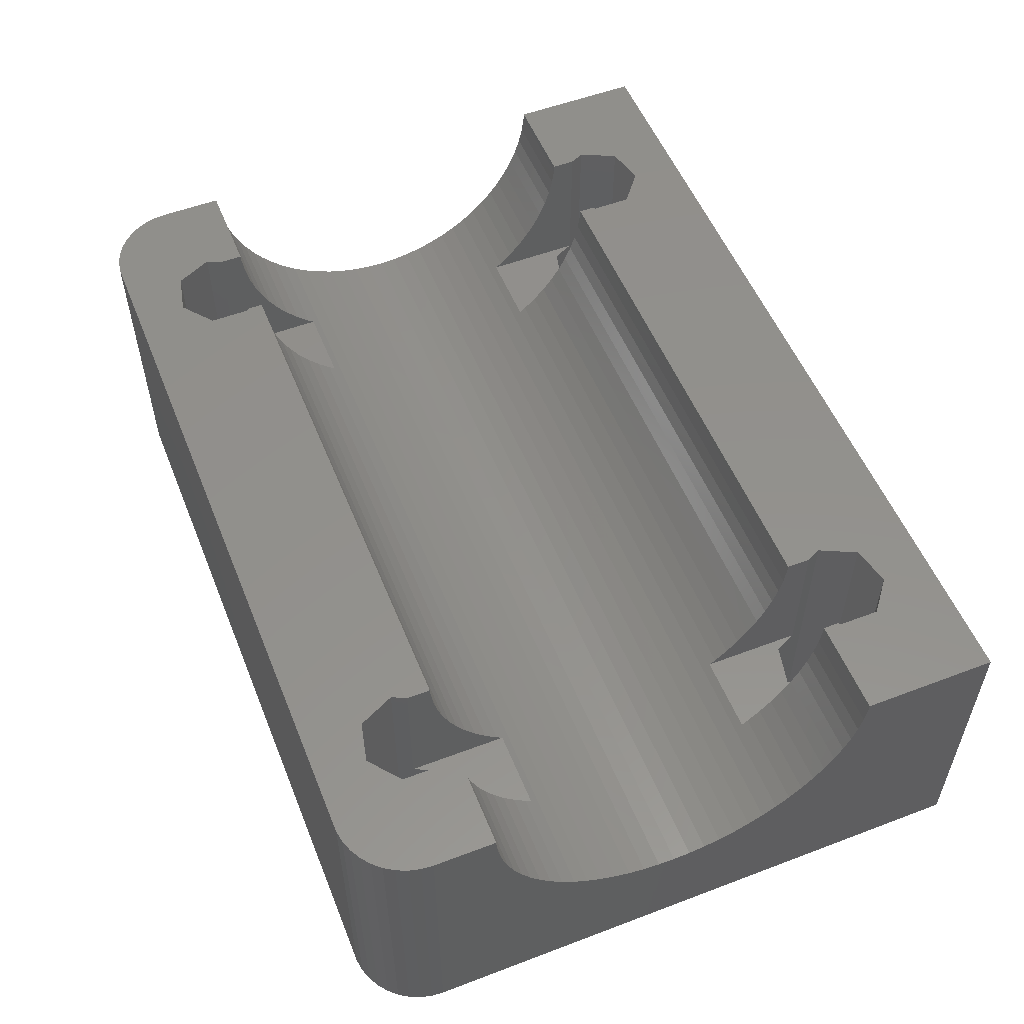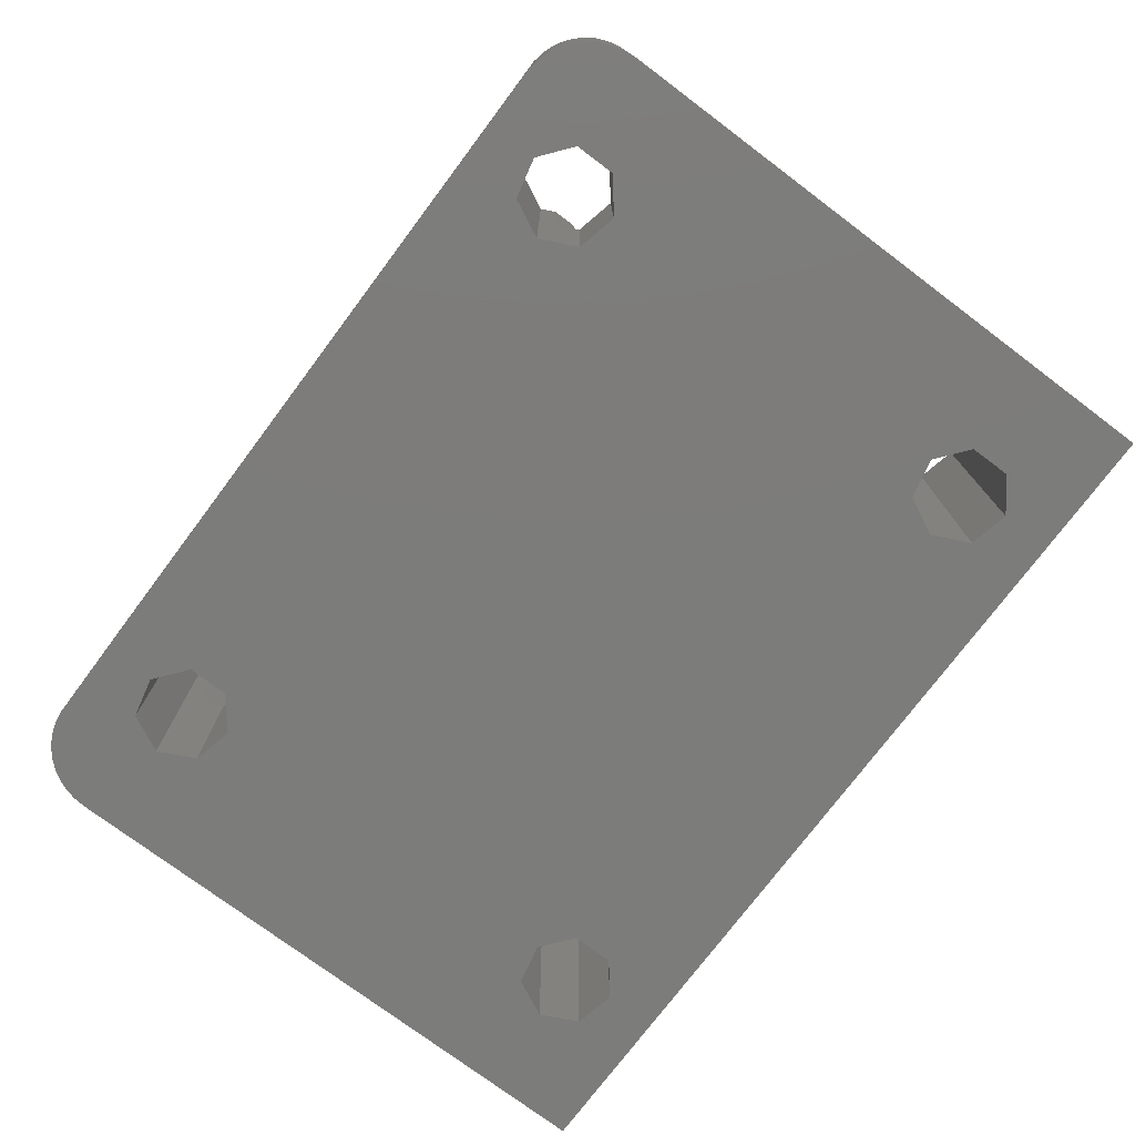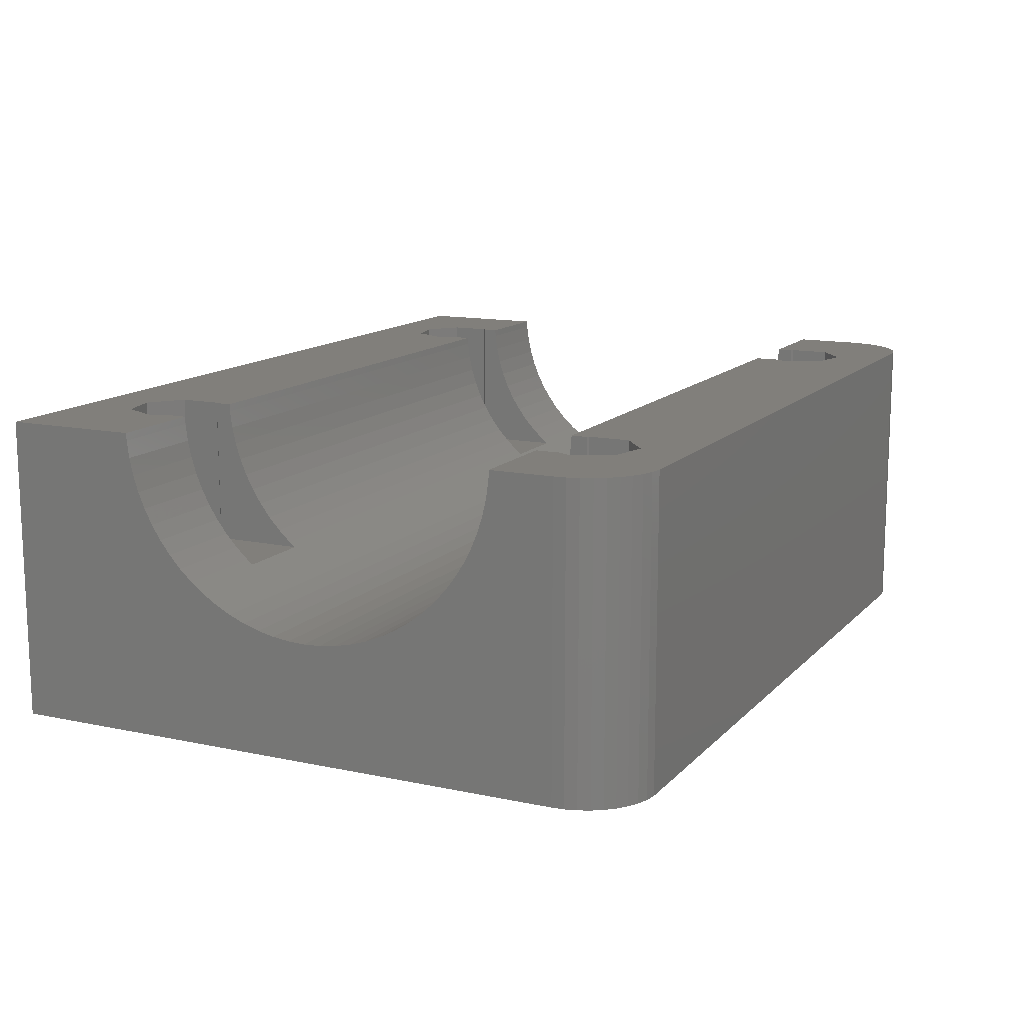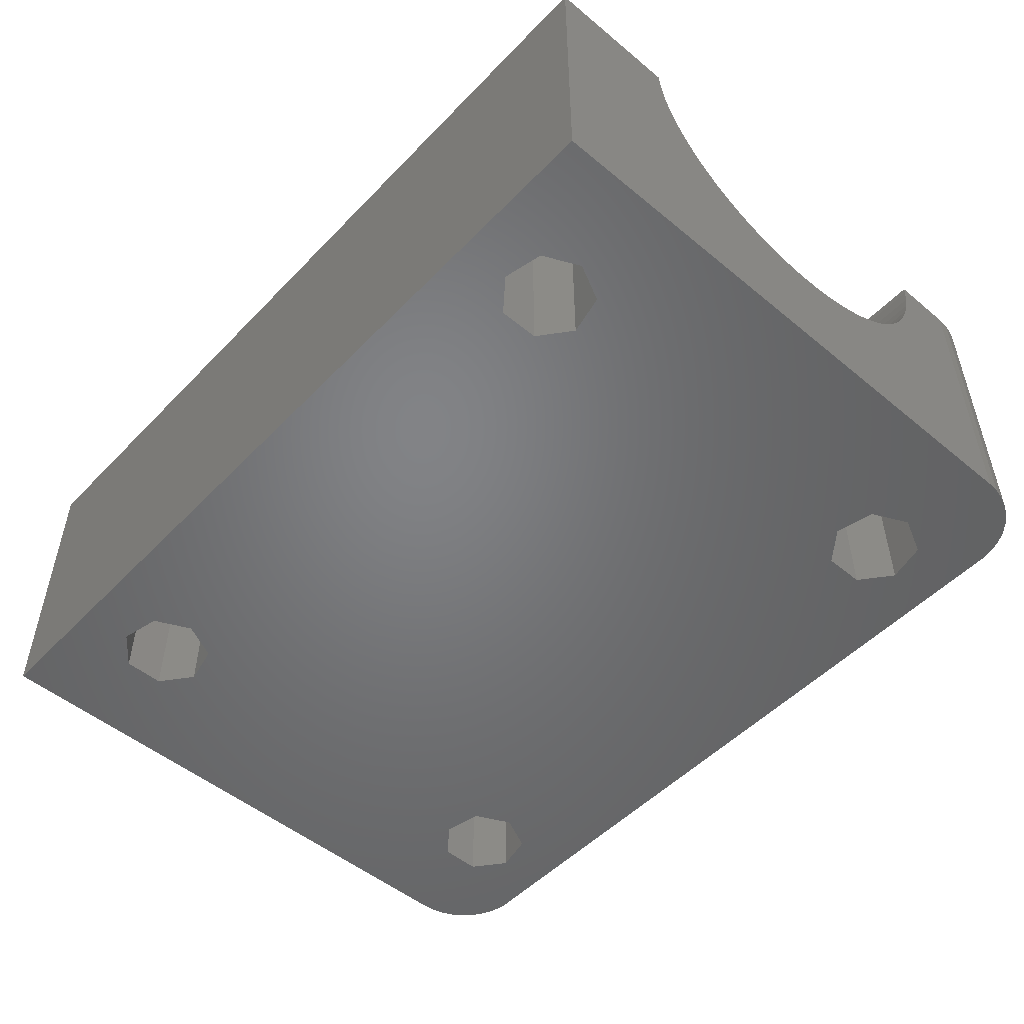
<metadata>
{"format":"stl","ext":"stl","renderer":"f3d","projection":"perspective","resolution":1024,"background":"white","views":[{"elev":54.3,"azim":-111.9,"up":"+Z"},{"elev":-75.6,"azim":-126.9,"up":"+Z"},{"elev":13.2,"azim":116.0,"up":"+Z"},{"elev":-51.0,"azim":48.0,"up":"+Z"}]}
</metadata>
<code>
# stl→obj: 286 verts, 584 faces
v -11.21 -4.953 6.6
v 11.21 -4.953 6.6
v 18.5 -4.646 6.365
v 11.21 -5.207 6.795
v -11.21 -5.207 6.795
v 11.21 -5.728 7.272
v -11.21 -5.728 7.272
v 11.21 -6.205 7.793
v -11.21 -6.205 7.793
v 11.21 -6.635 8.354
v -11.21 -6.635 8.354
v 11.21 -7.015 8.95
v -11.21 -7.015 8.95
v 11.21 -7.341 9.577
v -11.21 -7.341 9.577
v 11.21 -7.612 10.23
v -11.21 -7.612 10.23
v 11.21 -7.824 10.9
v -11.21 -7.824 10.9
v 11.21 -7.977 11.59
v -11.21 -7.977 11.59
v 11.21 -8.069 12.29
v -11.21 -8.069 12.29
v 11.21 -8.082 12.6
v -11.21 -8.082 12.6
v 11.11 -10.49 12.6
v 11.11 -8.812 12.6
v 11.21 -8.736 12.6
v 12.42 -11.53 12.6
v -11.21 -9.055 12.6
v -10.92 -9.65 0
v -10.92 -9.65 12.6
v 18.5 -13.65 12.6
v -11.21 -9.055 6.6
v -11.21 4.953 6.6
v -11.21 5.207 6.795
v -11.21 9.055 6.6
v 18.5 4.646 6.365
v -11.21 5.728 7.272
v 11.21 4.953 6.6
v 11.21 5.207 6.795
v -11.21 6.205 7.793
v 11.21 5.728 7.272
v -11.21 6.635 8.354
v 11.21 6.205 7.793
v -11.21 7.015 8.95
v 11.21 6.635 8.354
v -11.21 7.341 9.577
v -11.21 9.055 12.6
v 11.21 7.015 8.95
v -11.21 7.612 10.23
v 11.21 7.341 9.577
v -11.21 7.824 10.9
v 11.21 7.612 10.23
v -11.21 7.977 11.59
v 11.21 7.824 10.9
v -11.21 8.069 12.29
v 11.21 7.977 11.59
v -11.21 8.082 12.6
v 11.21 8.069 12.29
v -10.92 9.65 12.6
v 11.21 8.082 12.6
v -10.92 9.65 0
v -11.65 -11.16 0
v 18.5 -13.65 0
v -11.65 -11.16 12.6
v -11.65 -8.14 0
v -11.65 -8.14 6.6
v 11.11 -10.49 0
v 12.42 -11.53 0
v 11.11 -8.812 0
v -11.65 11.16 0
v -11.65 11.16 12.6
v 11.11 10.49 0
v 11.11 8.812 0
v 14.05 -8.14 0
v 12.42 -7.767 0
v 12.42 11.53 0
v 15.75 13.64 0
v -11.65 8.14 0
v -11.65 8.14 6.6
v -13.28 -11.53 0
v -13.28 -11.53 12.6
v -13.28 -7.767 0
v -13.28 -7.767 6.6
v -13.28 11.53 0
v -13.28 11.53 12.6
v 11.11 10.49 12.6
v 12.42 11.53 12.6
v 11.11 8.812 12.6
v 11.21 8.736 12.6
v 18.34 11.62 12.6
v 16.24 13.56 12.6
v 15.75 13.64 12.6
v 16.71 13.4 12.6
v 17.14 13.16 12.6
v 17.53 12.86 12.6
v 17.87 12.49 12.6
v 18.14 12.08 12.6
v -13.28 7.767 0
v -13.28 7.767 6.6
v -14.49 -4.953 6.6
v -14.49 -8.736 12.6
v -14.49 -7.341 9.577
v -14.49 -7.612 10.23
v -14.49 -7.824 10.9
v -14.49 -7.977 11.59
v -14.49 -8.069 12.29
v -14.49 -8.082 12.6
v -14.49 -8.736 6.6
v -14.49 -5.207 6.795
v -14.49 -5.728 7.272
v -14.49 -6.205 7.793
v -14.49 -6.635 8.354
v -14.49 -7.015 8.95
v -14.49 4.953 6.6
v -14.49 8.736 6.6
v -14.49 5.207 6.795
v -14.49 5.728 7.272
v -14.49 6.205 7.793
v -14.49 6.635 8.354
v -14.49 7.015 8.95
v -14.49 7.341 9.577
v -14.49 7.612 10.23
v -14.49 7.824 10.9
v -14.49 7.977 11.59
v -14.49 8.069 12.29
v -14.49 8.082 12.6
v -14.49 8.736 12.6
v -14.59 -10.49 0
v -14.59 -10.49 12.6
v -14.59 -8.812 0
v -14.59 -8.812 12.6
v -14.59 10.49 0
v -14.59 10.49 12.6
v -14.59 8.812 0
v -14.59 8.812 12.6
v -15.75 13.64 0
v -15.75 13.64 12.6
v -16.24 13.56 0
v -16.24 13.56 12.6
v -16.71 13.4 0
v -16.71 13.4 12.6
v -17.14 13.16 0
v -17.14 13.16 12.6
v -17.53 12.86 0
v -17.53 12.86 12.6
v -17.87 12.49 0
v -17.87 12.49 12.6
v -18.14 12.08 0
v -18.14 12.08 12.6
v -18.34 11.62 0
v -18.34 11.62 12.6
v -18.46 11.14 0
v -18.46 11.14 12.6
v -18.5 -0.706 4.931
v -18.5 4.108e-15 4.9
v -18.5 10.65 0
v 18.5 -0.706 4.931
v 18.5 -1.407 5.023
v -18.5 -1.407 5.023
v 18.5 -2.096 5.176
v -18.5 -13.65 0
v -18.5 -13.65 12.6
v -18.5 -7.015 8.95
v -18.5 -2.77 5.388
v -18.5 -3.423 5.659
v -18.5 -4.05 5.985
v -18.5 -4.646 6.365
v -18.5 -5.207 6.795
v -18.5 -5.728 7.272
v -18.5 -6.205 7.793
v -18.5 -6.635 8.354
v -18.5 -8.082 12.6
v -18.5 -7.341 9.577
v -18.5 -7.612 10.23
v -18.5 -7.824 10.9
v -18.5 -7.977 11.59
v -18.5 -8.069 12.29
v -18.5 -2.096 5.176
v 18.5 -2.77 5.388
v 18.5 -3.423 5.659
v 18.5 -4.05 5.985
v -18.5 0.706 4.931
v -18.5 1.407 5.023
v 18.5 -4.108e-15 4.9
v 18.5 0.706 4.931
v -18.5 2.096 5.176
v 18.5 1.407 5.023
v -18.5 10.65 12.6
v -18.5 2.77 5.388
v 18.5 2.096 5.176
v -18.5 3.423 5.659
v 18.5 2.77 5.388
v -18.5 4.05 5.985
v 18.5 3.423 5.659
v -18.5 4.646 6.365
v 18.5 4.05 5.985
v -18.5 5.207 6.795
v -18.5 5.728 7.272
v -18.5 6.205 7.793
v -18.5 6.635 8.354
v -18.5 7.015 8.95
v -18.5 7.341 9.577
v -18.5 7.612 10.23
v -18.5 7.824 10.9
v -18.5 7.977 11.59
v -18.5 8.069 12.29
v -18.5 8.082 12.6
v 11.21 -8.736 6.6
v 11.21 8.736 6.6
v 12.42 7.767 0
v 12.42 -7.767 6.6
v 14.49 -4.953 6.6
v 14.49 4.953 6.6
v 12.42 7.767 6.6
v 14.05 -11.16 0
v 14.05 -11.16 12.6
v 14.05 -8.14 6.6
v 14.05 11.16 0
v 14.05 11.16 12.6
v 18.5 10.65 12.6
v 18.46 11.14 12.6
v 14.05 8.14 0
v 14.05 8.14 6.6
v 14.78 -9.65 0
v 14.78 -9.65 12.6
v 14.78 9.65 0
v 14.49 -9.055 6.6
v 14.78 9.65 12.6
v 18.5 8.082 12.6
v 14.49 9.055 6.6
v 18.5 -5.207 6.795
v 14.49 -5.207 6.795
v 18.5 -5.728 7.272
v 14.49 -5.728 7.272
v 18.5 -6.205 7.793
v 14.49 -6.205 7.793
v 18.5 -6.635 8.354
v 14.49 -6.635 8.354
v 18.5 -7.015 8.95
v 14.49 -7.015 8.95
v 18.5 -7.341 9.577
v 14.49 -7.341 9.577
v 18.5 -7.612 10.23
v 14.49 -7.612 10.23
v 18.5 -7.824 10.9
v 14.49 -7.824 10.9
v 18.5 -7.977 11.59
v 14.49 -7.977 11.59
v 18.5 -8.069 12.29
v 14.49 -8.069 12.29
v 18.5 -8.082 12.6
v 14.49 -8.082 12.6
v 14.49 -9.055 12.6
v 14.49 5.207 6.795
v 14.49 5.728 7.272
v 18.5 5.207 6.795
v 14.49 6.205 7.793
v 18.5 5.728 7.272
v 14.49 6.635 8.354
v 18.5 6.205 7.793
v 14.49 7.015 8.95
v 18.5 6.635 8.354
v 14.49 7.341 9.577
v 14.49 9.055 12.6
v 18.5 7.015 8.95
v 14.49 7.612 10.23
v 18.5 7.341 9.577
v 14.49 7.824 10.9
v 18.5 7.612 10.23
v 14.49 7.977 11.59
v 18.5 7.824 10.9
v 14.49 8.069 12.29
v 18.5 7.977 11.59
v 14.49 8.082 12.6
v 18.5 8.069 12.29
v 16.24 13.56 0
v 16.71 13.4 0
v 17.14 13.16 0
v 17.53 12.86 0
v 17.87 12.49 0
v 18.14 12.08 0
v 18.34 11.62 0
v 18.46 11.14 0
v 18.5 10.65 0
f 1 2 3
f 1 4 2
f 5 4 1
f 5 6 4
f 7 6 5
f 7 8 6
f 9 8 7
f 9 10 8
f 11 10 9
f 11 12 10
f 13 12 11
f 13 14 12
f 15 14 13
f 15 16 14
f 17 16 15
f 17 18 16
f 19 18 17
f 19 20 18
f 21 20 19
f 21 22 20
f 23 22 21
f 23 24 22
f 25 26 27
f 25 27 28
f 25 24 23
f 25 28 24
f 25 29 26
f 30 31 32
f 30 32 33
f 30 15 13
f 30 17 15
f 30 19 17
f 30 21 19
f 30 23 21
f 30 25 23
f 30 29 25
f 30 33 29
f 34 31 30
f 34 5 1
f 34 7 5
f 34 9 7
f 34 11 9
f 34 13 11
f 34 30 13
f 35 36 37
f 35 38 36
f 36 39 37
f 36 40 41
f 36 41 39
f 36 38 40
f 39 42 37
f 39 41 43
f 39 43 42
f 42 44 37
f 42 43 45
f 42 45 44
f 44 46 37
f 44 45 47
f 44 47 46
f 46 48 49
f 46 49 37
f 46 47 50
f 46 50 48
f 48 51 49
f 48 50 52
f 48 52 51
f 51 53 49
f 51 52 54
f 51 54 53
f 53 55 49
f 53 54 56
f 53 56 55
f 55 57 49
f 55 56 58
f 55 58 57
f 57 59 49
f 57 58 60
f 57 60 59
f 59 61 49
f 59 60 62
f 59 62 61
f 37 61 63
f 37 49 61
f 64 31 65
f 64 66 31
f 66 32 31
f 66 33 32
f 67 31 68
f 67 69 70
f 67 71 69
f 67 70 65
f 67 65 31
f 68 31 34
f 68 34 1
f 72 63 73
f 72 71 63
f 72 74 75
f 72 75 76
f 72 77 71
f 72 78 74
f 72 76 77
f 72 79 78
f 73 63 61
f 73 61 62
f 80 63 71
f 80 81 63
f 81 35 37
f 81 37 63
f 82 64 65
f 82 83 64
f 83 66 64
f 84 67 85
f 85 67 68
f 85 68 1
f 86 72 87
f 87 72 73
f 87 73 62
f 87 88 89
f 87 90 88
f 87 62 91
f 87 91 90
f 87 89 92
f 87 93 94
f 87 95 93
f 87 96 95
f 87 97 96
f 87 98 97
f 87 99 98
f 87 92 99
f 100 80 71
f 100 101 80
f 101 35 81
f 101 81 80
f 102 1 3
f 102 85 1
f 103 104 105
f 103 105 106
f 103 106 107
f 103 107 108
f 103 108 109
f 110 84 85
f 110 85 102
f 110 102 111
f 110 111 112
f 110 112 113
f 110 113 114
f 110 114 115
f 110 115 104
f 110 104 103
f 116 35 117
f 116 117 118
f 116 38 35
f 118 117 119
f 119 117 120
f 120 117 121
f 121 117 122
f 122 117 123
f 123 117 124
f 124 117 125
f 125 117 126
f 126 117 127
f 127 117 128
f 128 117 129
f 117 35 101
f 117 101 100
f 130 131 82
f 130 132 131
f 131 83 82
f 131 132 133
f 132 84 110
f 132 110 133
f 133 110 103
f 134 86 135
f 135 86 87
f 136 117 100
f 136 134 137
f 136 137 117
f 137 129 117
f 137 134 135
f 138 72 86
f 138 139 79
f 138 79 72
f 139 87 94
f 139 94 79
f 140 86 134
f 140 138 86
f 140 141 138
f 141 139 138
f 142 140 134
f 142 143 140
f 143 141 140
f 144 142 134
f 144 145 142
f 145 143 142
f 146 144 134
f 146 147 144
f 147 145 144
f 148 134 136
f 148 146 134
f 148 149 146
f 149 147 146
f 150 148 136
f 150 151 148
f 151 149 148
f 152 150 136
f 152 153 150
f 153 151 150
f 154 100 71
f 154 136 100
f 154 152 136
f 154 155 152
f 155 153 152
f 156 157 158
f 156 159 157
f 156 160 159
f 161 156 158
f 161 160 156
f 161 162 160
f 163 82 65
f 163 130 82
f 163 132 130
f 163 164 165
f 163 166 158
f 163 167 166
f 163 168 167
f 163 169 168
f 163 170 169
f 163 171 170
f 163 172 171
f 163 173 172
f 163 165 173
f 163 158 132
f 163 65 164
f 164 66 83
f 164 83 131
f 164 131 174
f 164 175 165
f 164 176 175
f 164 177 176
f 164 178 177
f 164 179 178
f 164 174 179
f 164 65 33
f 164 33 66
f 180 161 158
f 180 162 161
f 180 181 162
f 166 180 158
f 166 181 180
f 166 182 181
f 167 182 166
f 167 183 182
f 168 183 167
f 168 3 183
f 169 102 3
f 169 111 102
f 169 3 168
f 170 111 169
f 170 112 111
f 171 112 170
f 171 113 112
f 172 113 171
f 172 114 113
f 173 114 172
f 173 115 114
f 165 115 173
f 165 104 115
f 175 104 165
f 175 105 104
f 176 105 175
f 176 106 105
f 177 106 176
f 177 107 106
f 178 107 177
f 178 108 107
f 179 108 178
f 179 109 108
f 174 109 179
f 174 103 109
f 174 131 133
f 174 133 103
f 184 185 158
f 184 186 187
f 184 187 185
f 185 188 158
f 185 187 189
f 185 189 188
f 158 67 84
f 158 84 132
f 158 154 71
f 158 190 154
f 158 71 67
f 190 87 139
f 190 128 129
f 190 129 137
f 190 135 87
f 190 137 135
f 190 139 141
f 190 141 143
f 190 143 145
f 190 145 147
f 190 147 149
f 190 149 151
f 190 151 153
f 190 153 155
f 190 155 154
f 188 191 158
f 188 189 192
f 188 192 191
f 191 193 158
f 191 192 194
f 191 194 193
f 193 195 158
f 193 194 196
f 193 196 195
f 195 197 158
f 195 196 198
f 195 198 197
f 157 184 158
f 157 159 186
f 157 186 184
f 197 116 199
f 197 199 158
f 197 198 38
f 197 38 116
f 199 116 118
f 199 118 200
f 199 200 158
f 200 118 119
f 200 119 201
f 200 201 158
f 201 119 120
f 201 120 202
f 201 202 158
f 202 120 121
f 202 121 203
f 202 203 158
f 203 121 122
f 203 122 204
f 203 204 158
f 204 122 123
f 204 123 205
f 204 205 158
f 205 123 124
f 205 124 206
f 205 206 158
f 206 124 125
f 206 125 207
f 206 207 158
f 207 125 126
f 207 126 208
f 207 208 158
f 208 126 127
f 208 127 209
f 208 209 158
f 209 127 128
f 209 128 190
f 209 190 158
f 69 26 70
f 69 71 26
f 26 71 27
f 26 29 70
f 71 210 27
f 71 77 210
f 27 210 28
f 74 78 88
f 88 78 89
f 75 74 90
f 75 90 211
f 75 211 212
f 75 212 76
f 90 74 88
f 90 91 211
f 2 213 214
f 2 214 3
f 28 14 16
f 28 16 18
f 28 18 20
f 28 20 22
f 28 22 24
f 210 2 4
f 210 4 6
f 210 6 8
f 210 8 10
f 210 10 12
f 210 12 14
f 210 14 28
f 210 77 213
f 210 213 2
f 40 211 41
f 40 215 211
f 40 38 215
f 41 211 43
f 43 211 45
f 45 211 47
f 47 211 50
f 50 211 52
f 52 211 54
f 54 211 56
f 56 211 58
f 58 211 60
f 60 211 62
f 62 211 91
f 211 216 212
f 211 215 216
f 70 29 217
f 70 217 65
f 29 218 217
f 29 33 218
f 77 76 213
f 213 76 219
f 213 219 214
f 78 220 89
f 78 79 220
f 89 220 221
f 89 221 222
f 89 223 92
f 89 222 223
f 212 216 224
f 212 224 76
f 216 225 224
f 216 215 225
f 217 218 226
f 217 226 65
f 218 227 226
f 218 33 227
f 76 224 228
f 76 226 219
f 76 228 79
f 76 79 226
f 219 229 214
f 219 226 229
f 220 228 221
f 220 79 228
f 221 228 230
f 221 230 231
f 221 231 222
f 224 225 228
f 225 215 232
f 225 232 228
f 214 233 3
f 234 233 214
f 234 235 233
f 236 235 234
f 236 237 235
f 238 237 236
f 238 239 237
f 240 239 238
f 240 241 239
f 242 241 240
f 242 243 241
f 244 243 242
f 244 245 243
f 246 245 244
f 246 247 245
f 248 247 246
f 248 249 247
f 250 249 248
f 250 251 249
f 252 251 250
f 252 253 251
f 254 33 253
f 254 253 252
f 255 244 242
f 255 246 244
f 255 248 246
f 255 250 248
f 255 252 250
f 255 254 252
f 255 226 227
f 255 227 33
f 255 33 254
f 229 234 214
f 229 236 234
f 229 238 236
f 229 240 238
f 229 242 240
f 229 255 242
f 229 226 255
f 215 256 232
f 215 38 256
f 256 257 232
f 256 38 258
f 256 258 257
f 257 259 232
f 257 258 260
f 257 260 259
f 259 261 232
f 259 260 262
f 259 262 261
f 261 263 232
f 261 262 264
f 261 264 263
f 263 265 266
f 263 266 232
f 263 264 267
f 263 267 265
f 265 268 266
f 265 267 269
f 265 269 268
f 268 270 266
f 268 269 271
f 268 271 270
f 270 272 266
f 270 271 273
f 270 273 272
f 272 274 266
f 272 273 275
f 272 275 274
f 274 276 266
f 274 275 277
f 274 277 276
f 276 230 266
f 276 277 231
f 276 231 230
f 232 266 230
f 232 230 228
f 226 79 65
f 79 94 278
f 79 278 65
f 94 93 278
f 278 93 279
f 278 279 65
f 93 95 279
f 279 95 280
f 279 280 65
f 95 96 280
f 280 96 281
f 280 281 65
f 96 97 281
f 281 97 282
f 281 282 65
f 97 98 282
f 282 98 283
f 282 283 65
f 98 99 283
f 283 99 284
f 283 284 65
f 99 92 284
f 284 92 285
f 284 285 65
f 92 223 285
f 285 223 286
f 285 286 65
f 223 222 286
f 65 159 160
f 65 160 162
f 65 162 181
f 65 181 182
f 65 182 183
f 65 183 3
f 65 186 159
f 65 3 33
f 65 187 186
f 65 286 187
f 33 3 233
f 33 233 235
f 33 235 237
f 33 237 239
f 33 239 241
f 33 241 243
f 33 243 245
f 33 245 247
f 33 247 249
f 33 249 251
f 33 251 253
f 187 286 189
f 189 286 192
f 192 286 194
f 194 286 196
f 196 286 198
f 198 286 38
f 38 286 258
f 258 286 260
f 260 286 262
f 262 286 264
f 264 286 267
f 267 286 269
f 269 286 271
f 271 286 273
f 273 286 275
f 275 286 277
f 277 286 231
f 231 286 222

</code>
